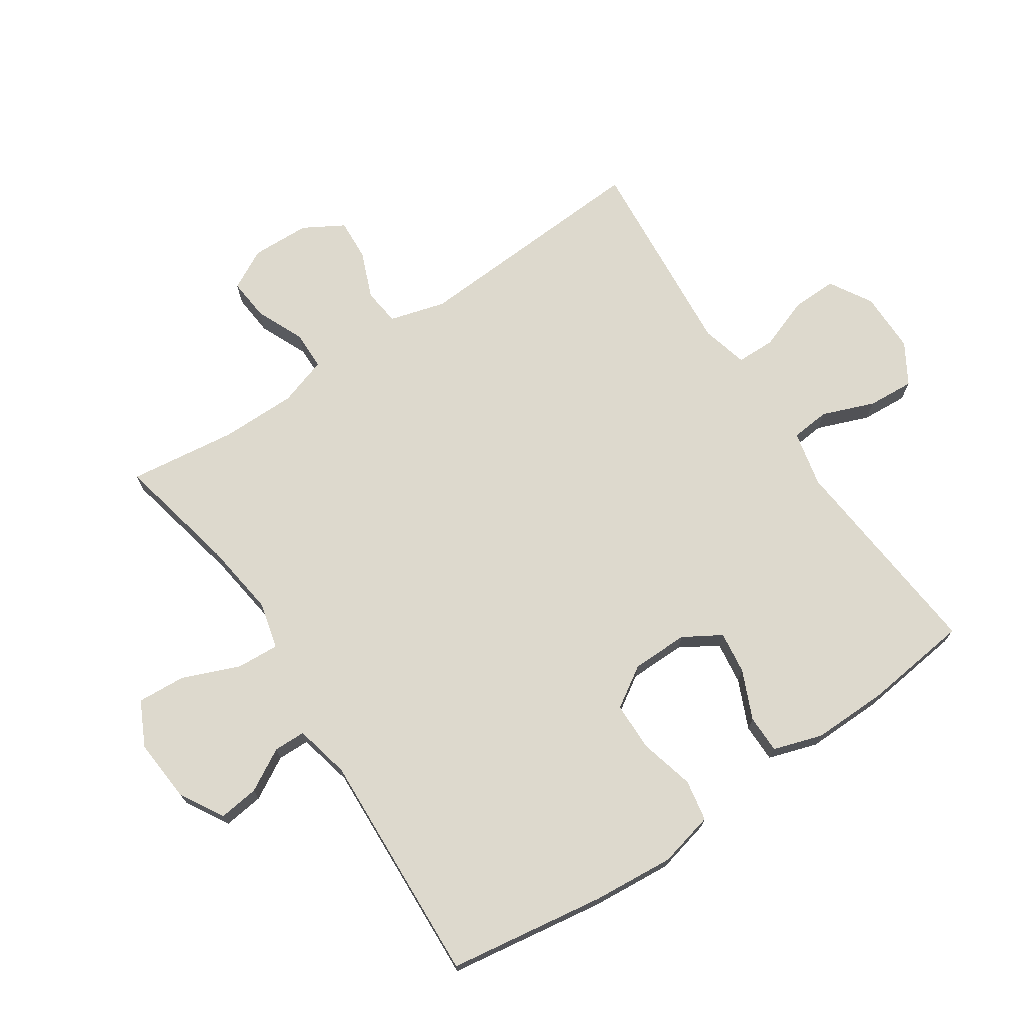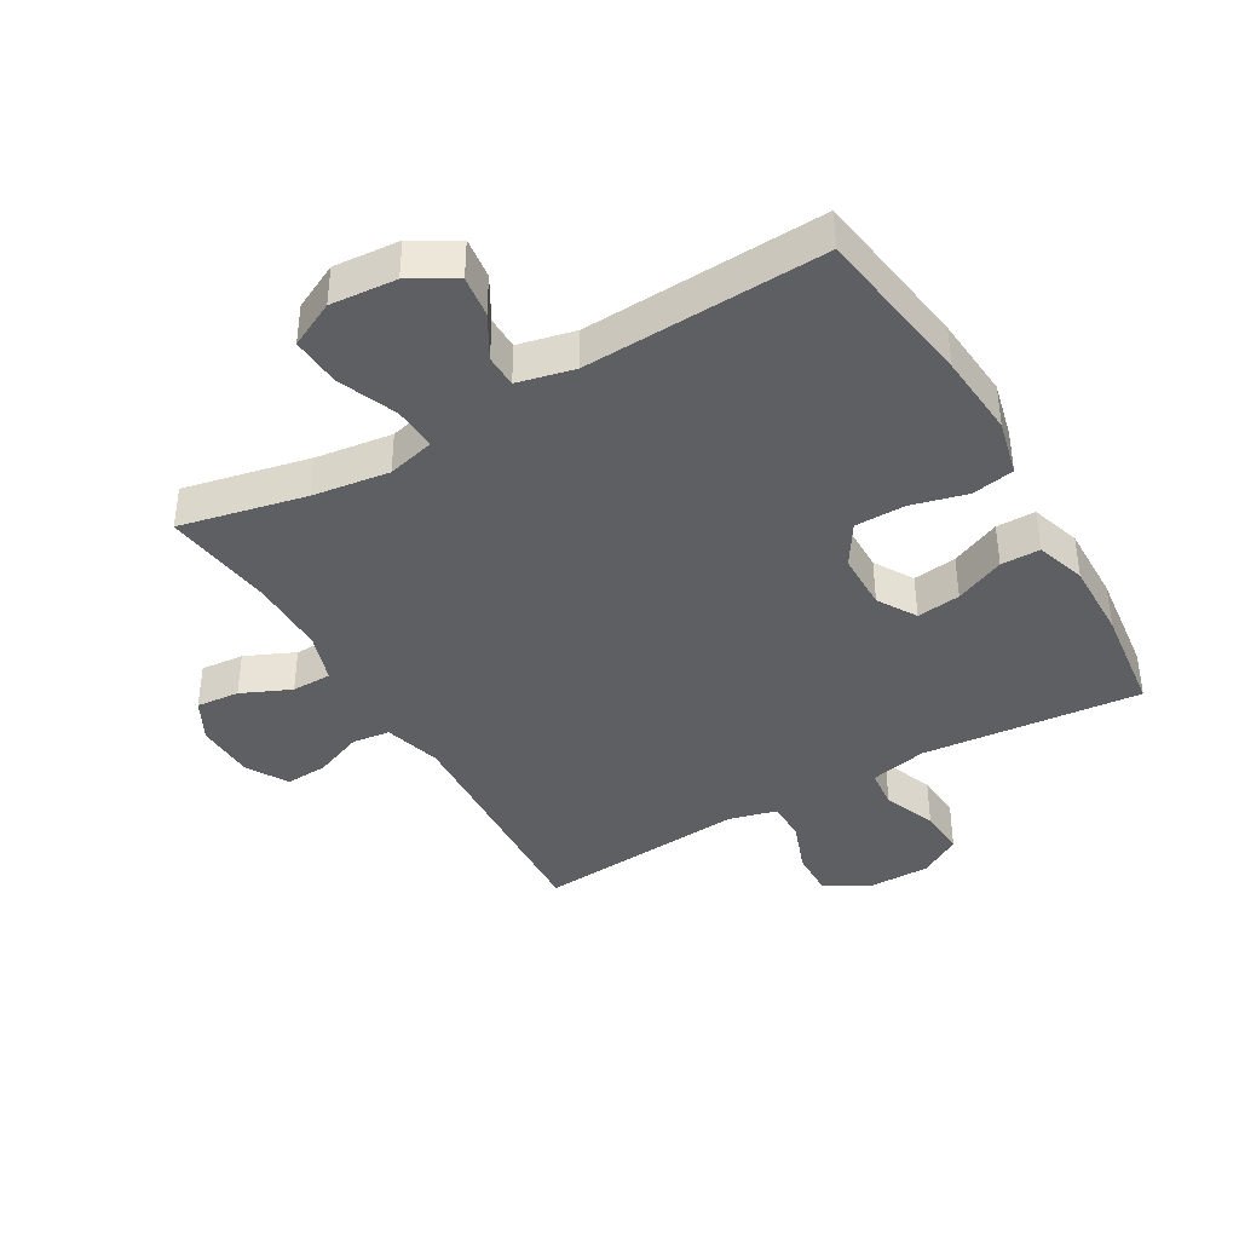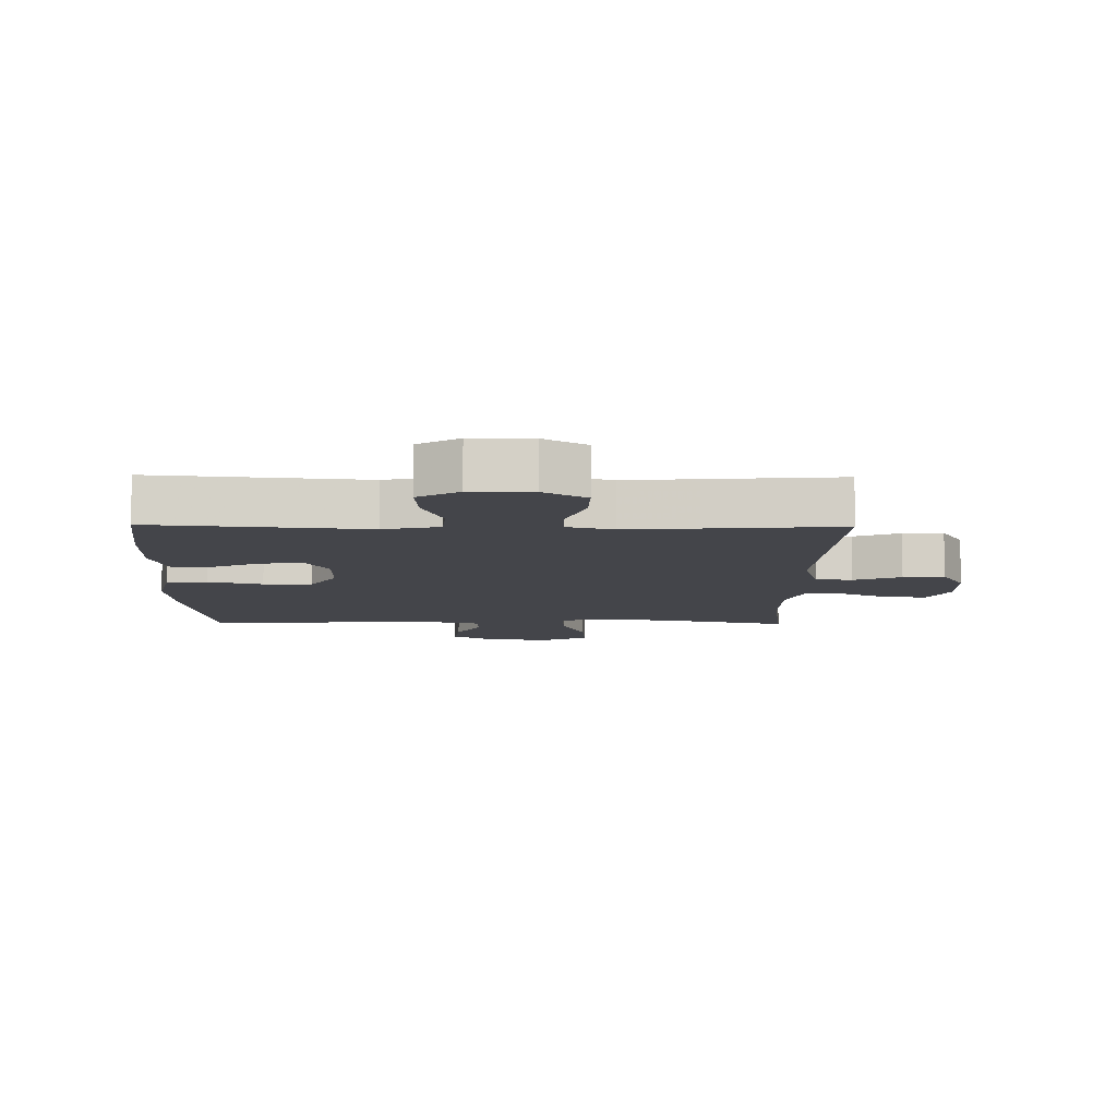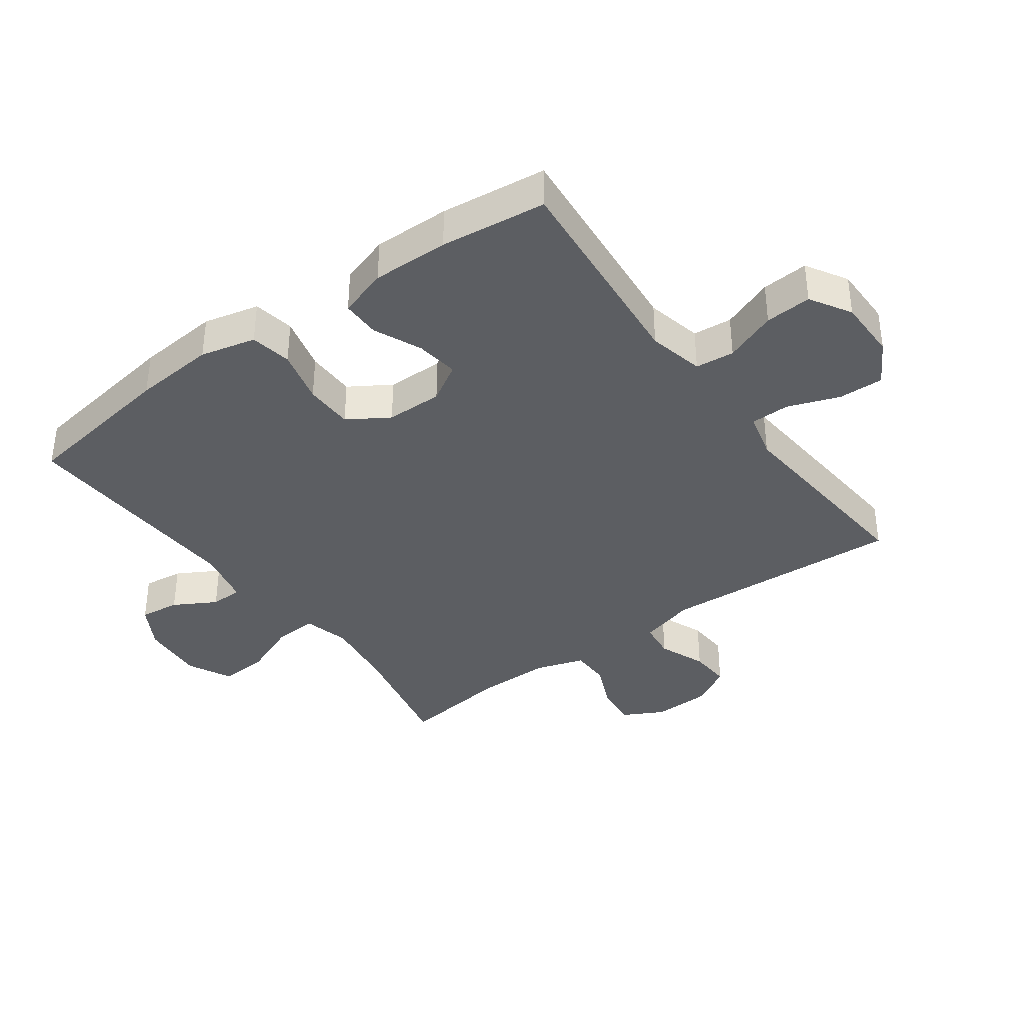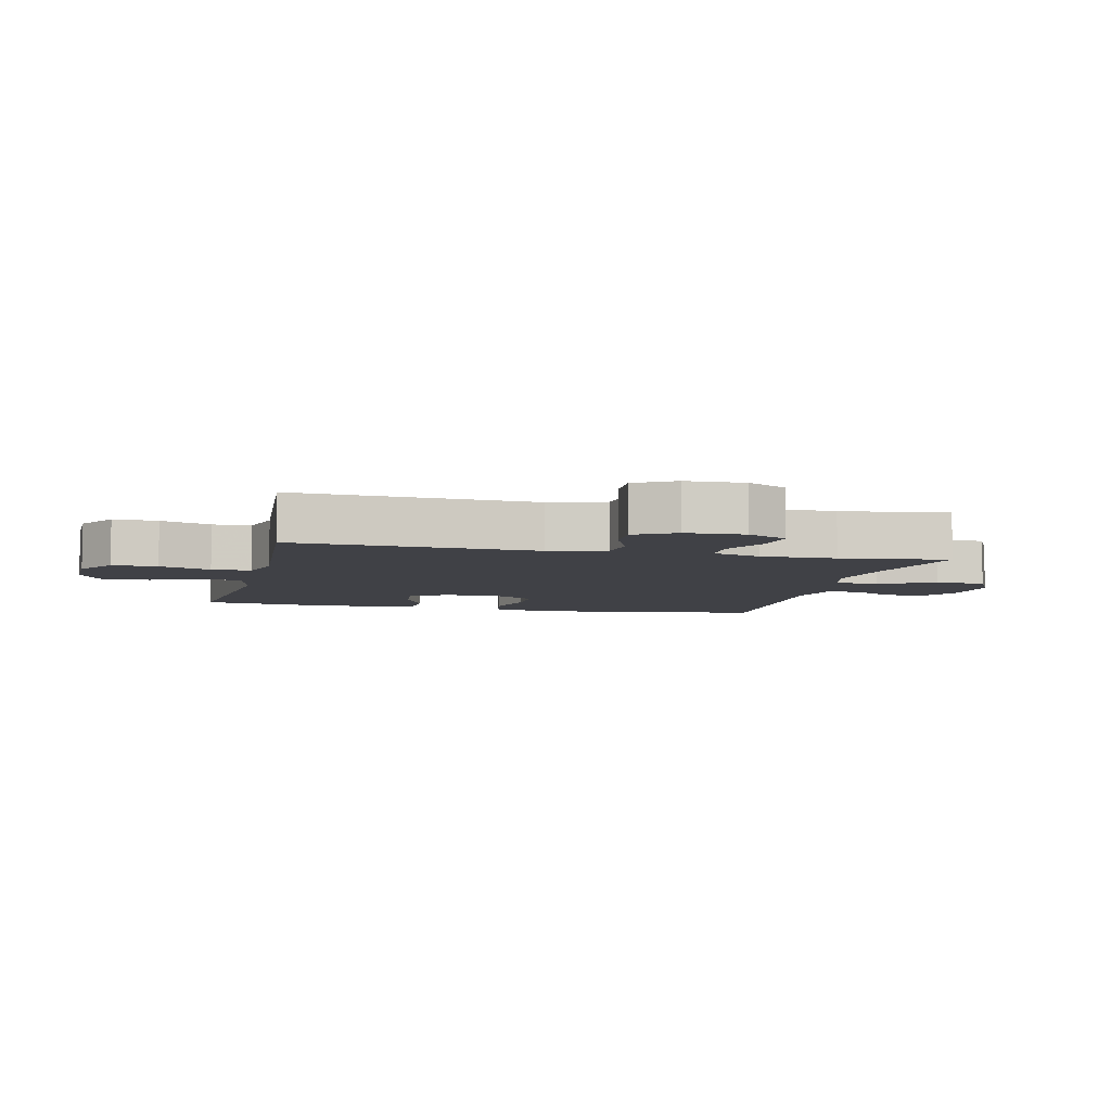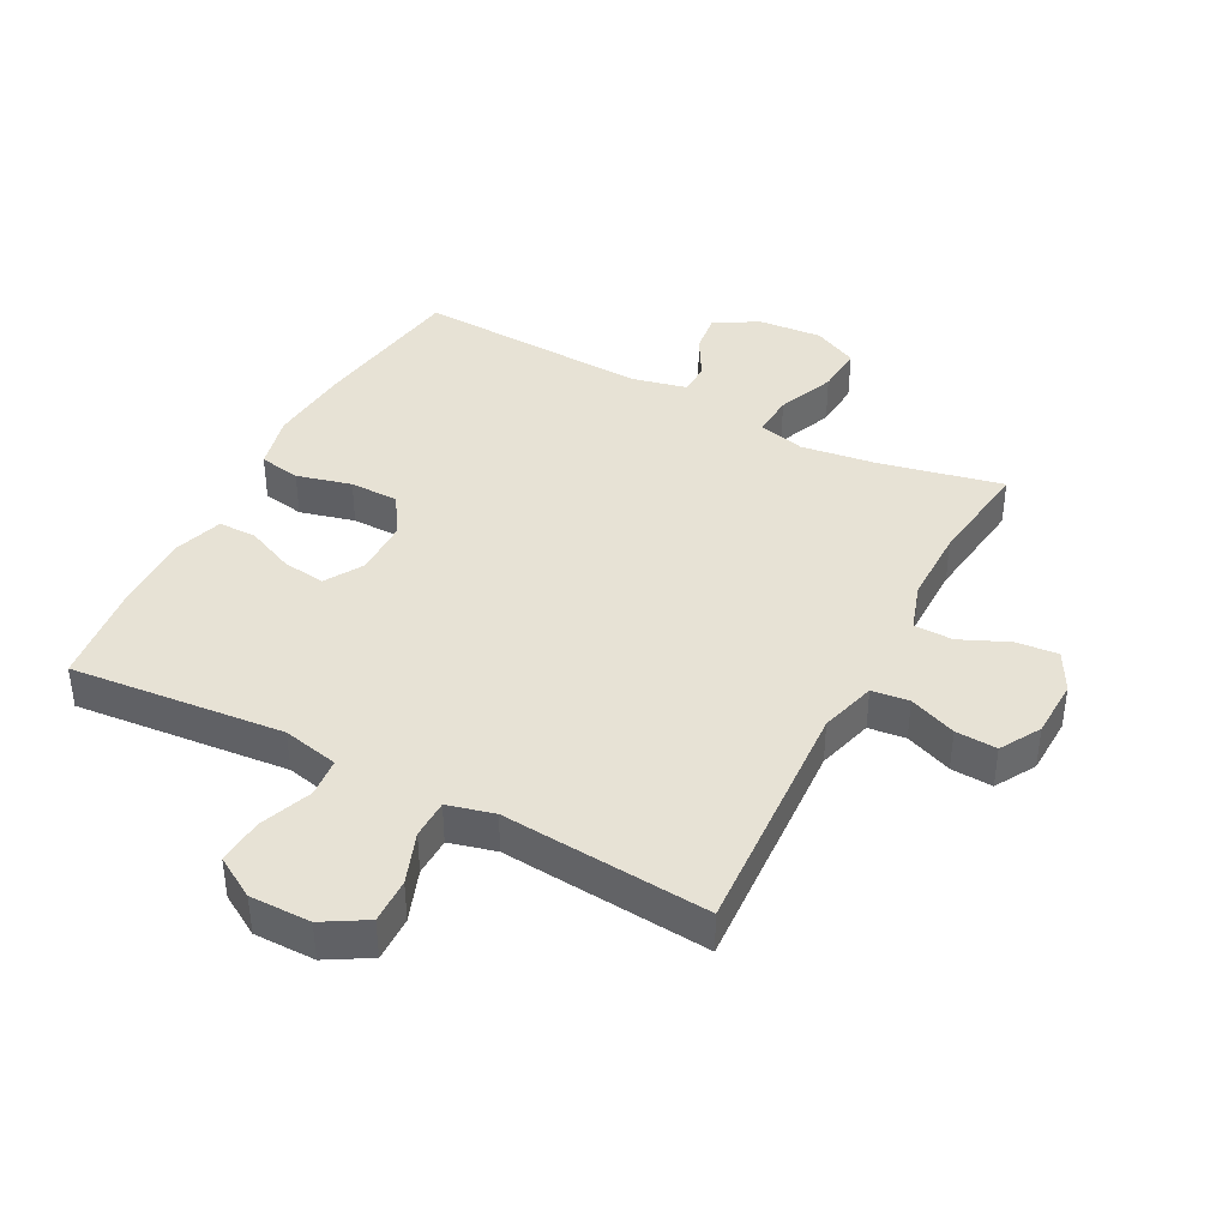
<metadata>
{"format":"obj","ext":"obj","renderer":"f3d","projection":"perspective","resolution":1024,"background":"white","views":[{"elev":71.9,"azim":56.2,"up":"+Y"},{"elev":-40.0,"azim":30.1,"up":"+Y"},{"elev":-9.3,"azim":179.1,"up":"+Y"},{"elev":-37.6,"azim":126.1,"up":"+Y"},{"elev":-6.0,"azim":-103.4,"up":"+Y"},{"elev":40.2,"azim":-152.3,"up":"+Y"}]}
</metadata>
<code>
v 0.5 0.07 -0.5
v 0.16 0.07 -0.469
v 0.071 0.07 -0.489
v 0.065 0.07 -0.551
v 0.097 0.07 -0.634
v 0.102 0.07 -0.708
v 0.037 0.07 -0.747
v -0.06 0.07 -0.747
v -0.128 0.07 -0.707
v -0.126 0.07 -0.635
v -0.096 0.07 -0.553
v -0.097 0.07 -0.491
v -0.171 0.07 -0.472
v -0.287 0.07 -0.482
v -0.5 0.07 -0.5
v -0.478 0.07 -0.114
v -0.503 0.07 -0.025
v -0.562 0.07 -0.018
v -0.637 0.07 -0.048
v -0.703 0.07 -0.052
v -0.74 0.07 0.012
v -0.743 0.07 0.105
v -0.709 0.07 0.169
v -0.642 0.07 0.163
v -0.565 0.07 0.129
v -0.503 0.07 0.13
v -0.478 0.07 0.207
v -0.478 0.07 0.328
v -0.5 0.07 0.5
v -0.304 0.07 0.458
v -0.185 0.07 0.442
v -0.111 0.07 0.461
v -0.115 0.07 0.529
v -0.152 0.07 0.62
v -0.157 0.07 0.697
v -0.086 0.07 0.732
v 0.016 0.07 0.724
v 0.085 0.07 0.684
v 0.077 0.07 0.62
v 0.039 0.07 0.553
v 0.04 0.07 0.502
v 0.128 0.07 0.482
v 0.5 0.07 0.5
v 0.538 0.07 0.249
v 0.549 0.07 0.119
v 0.528 0.07 0.031
v 0.462 0.07 0.019
v 0.375 0.07 0.041
v 0.297 0.07 0.04
v 0.256 0.07 -0.025
v 0.255 0.07 -0.115
v 0.291 0.07 -0.175
v 0.359 0.07 -0.166
v 0.436 0.07 -0.132
v 0.497 0.07 -0.132
v 0.522 0.07 -0.21
v 0.52 0.07 -0.332
v 0.5 0 -0.5
v 0.16 0 -0.469
v 0.071 0 -0.489
v 0.065 0 -0.551
v 0.097 0 -0.634
v 0.102 0 -0.708
v 0.037 0 -0.747
v -0.06 0 -0.747
v -0.128 0 -0.707
v -0.126 0 -0.635
v -0.096 0 -0.553
v -0.097 0 -0.491
v -0.171 0 -0.472
v -0.287 0 -0.482
v -0.5 0 -0.5
v -0.478 0 -0.114
v -0.503 0 -0.025
v -0.562 0 -0.018
v -0.637 0 -0.048
v -0.703 0 -0.052
v -0.74 0 0.012
v -0.743 0 0.105
v -0.709 0 0.169
v -0.642 0 0.163
v -0.565 0 0.129
v -0.503 0 0.13
v -0.478 0 0.207
v -0.478 0 0.328
v -0.5 0 0.5
v -0.304 0 0.458
v -0.185 0 0.442
v -0.111 0 0.461
v -0.115 0 0.529
v -0.152 0 0.62
v -0.157 0 0.697
v -0.086 0 0.732
v 0.016 0 0.724
v 0.085 0 0.684
v 0.077 0 0.62
v 0.039 0 0.553
v 0.04 0 0.502
v 0.128 0 0.482
v 0.5 0 0.5
v 0.538 0 0.249
v 0.549 0 0.119
v 0.528 0 0.031
v 0.462 0 0.019
v 0.375 0 0.041
v 0.297 0 0.04
v 0.256 0 -0.025
v 0.255 0 -0.115
v 0.291 0 -0.175
v 0.359 0 -0.166
v 0.436 0 -0.132
v 0.497 0 -0.132
v 0.522 0 -0.21
v 0.52 0 -0.332
f 57 1 2
f 56 57 2
f 55 56 2
f 54 55 2
f 53 54 2
f 52 53 2 3
f 51 52 3
f 50 51 3
f 46 47 48
f 45 46 48
f 44 45 48
f 43 44 48
f 42 43 48
f 41 42 48 49
f 38 39 40
f 37 38 40
f 36 37 40
f 35 36 40
f 34 35 40
f 33 34 40
f 32 33 40 41
f 28 29 30
f 27 28 30 31
f 26 27 31 32
f 23 24 25
f 22 23 25
f 21 22 25
f 20 21 25
f 19 20 25
f 18 19 25
f 17 18 25 26
f 41 49 50
f 32 41 50
f 26 32 50
f 17 26 50
f 16 17 50
f 9 10 11
f 8 9 11
f 7 8 11
f 6 7 11
f 5 6 11
f 4 5 11
f 3 4 11 12
f 50 3 12 13
f 15 16 50
f 14 15 50
f 13 14 50
f 59 58 114
f 59 114 113
f 59 113 112
f 59 112 111
f 59 111 110
f 60 59 110 109
f 60 109 108
f 60 108 107
f 105 104 103
f 105 103 102
f 105 102 101
f 105 101 100
f 105 100 99
f 106 105 99 98
f 97 96 95
f 97 95 94
f 97 94 93
f 97 93 92
f 97 92 91
f 97 91 90
f 98 97 90 89
f 87 86 85
f 88 87 85 84
f 89 88 84 83
f 82 81 80
f 82 80 79
f 82 79 78
f 82 78 77
f 82 77 76
f 82 76 75
f 83 82 75 74
f 107 106 98
f 107 98 89
f 107 89 83
f 107 83 74
f 107 74 73
f 68 67 66
f 68 66 65
f 68 65 64
f 68 64 63
f 68 63 62
f 68 62 61
f 69 68 61 60
f 70 69 60 107
f 107 73 72
f 107 72 71
f 107 71 70
f 1 58 59 2
f 2 59 60 3
f 3 60 61 4
f 4 61 62 5
f 5 62 63 6
f 6 63 64 7
f 7 64 65 8
f 8 65 66 9
f 9 66 67 10
f 10 67 68 11
f 11 68 69 12
f 12 69 70 13
f 13 70 71 14
f 14 71 72 15
f 15 72 73 16
f 16 73 74 17
f 17 74 75 18
f 18 75 76 19
f 19 76 77 20
f 20 77 78 21
f 21 78 79 22
f 22 79 80 23
f 23 80 81 24
f 24 81 82 25
f 25 82 83 26
f 26 83 84 27
f 27 84 85 28
f 28 85 86 29
f 29 86 87 30
f 30 87 88 31
f 31 88 89 32
f 32 89 90 33
f 33 90 91 34
f 34 91 92 35
f 35 92 93 36
f 36 93 94 37
f 37 94 95 38
f 38 95 96 39
f 39 96 97 40
f 40 97 98 41
f 41 98 99 42
f 42 99 100 43
f 43 100 101 44
f 44 101 102 45
f 45 102 103 46
f 46 103 104 47
f 47 104 105 48
f 48 105 106 49
f 49 106 107 50
f 50 107 108 51
f 51 108 109 52
f 52 109 110 53
f 53 110 111 54
f 54 111 112 55
f 55 112 113 56
f 56 113 114 57
f 57 114 58 1

</code>
